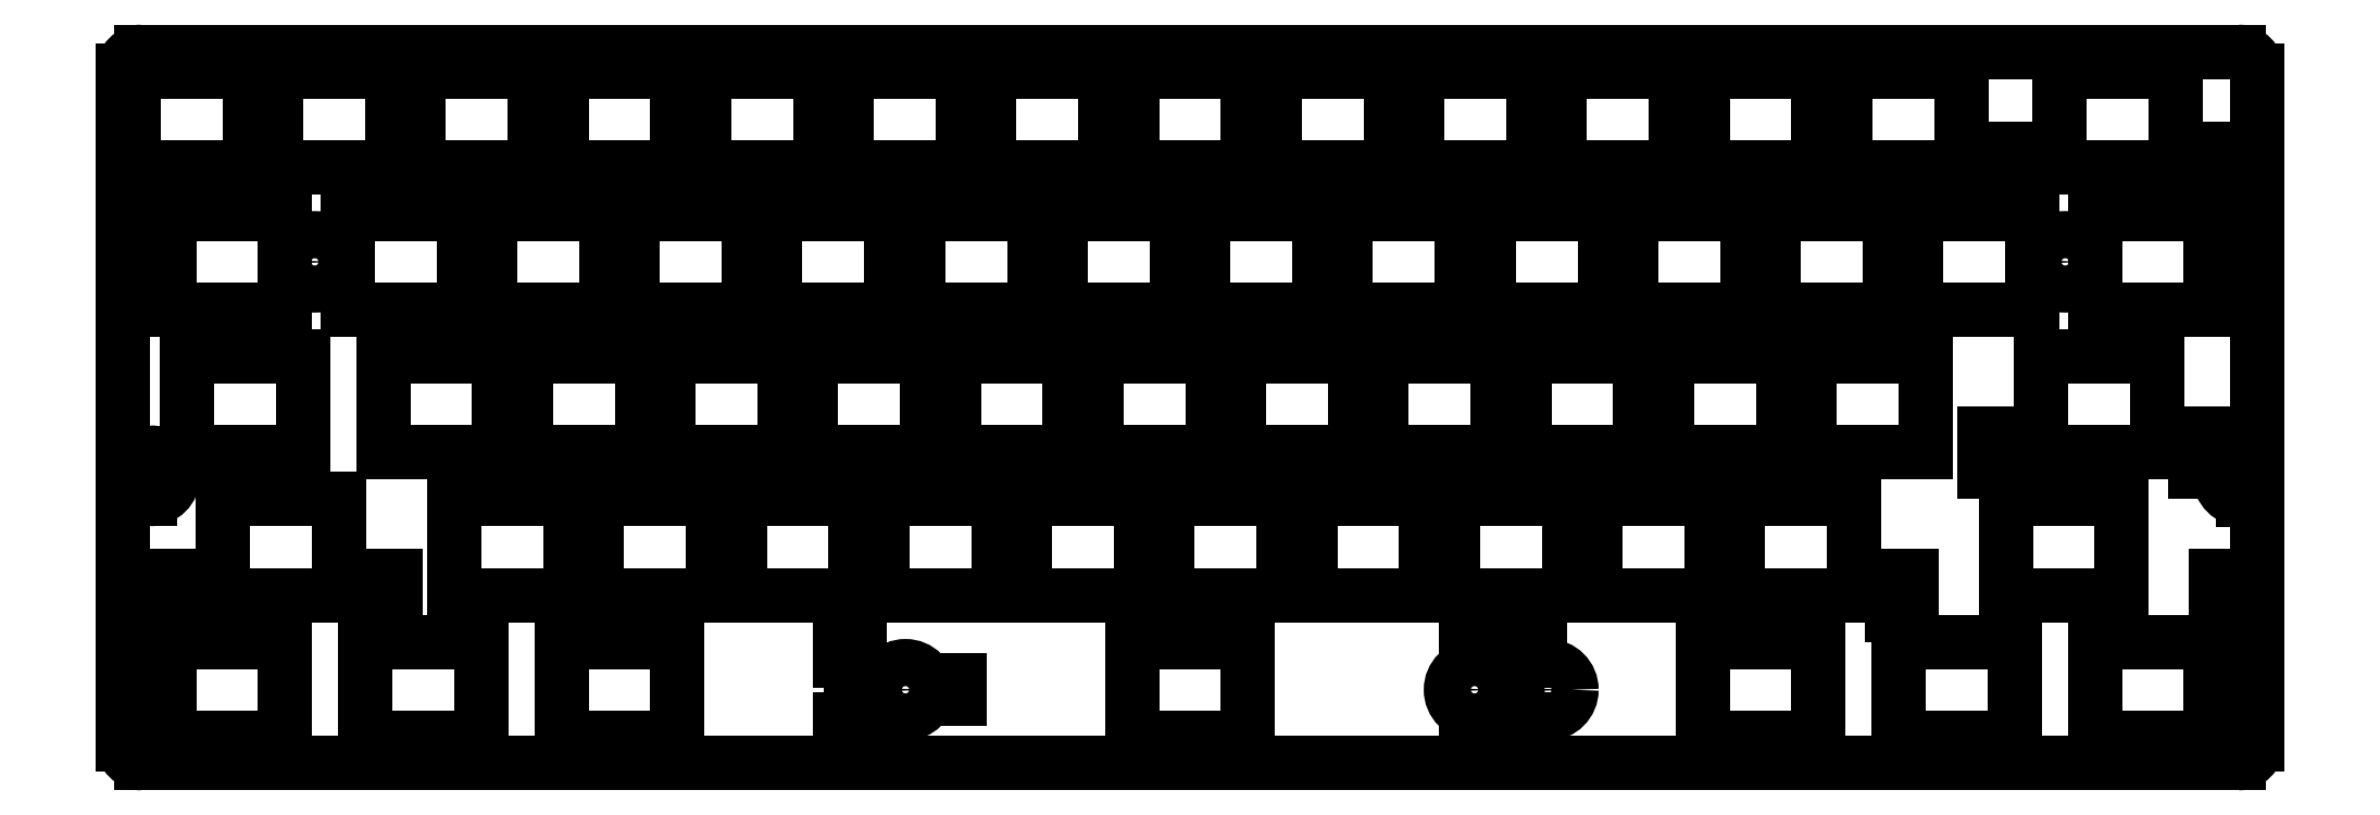
<metadata>
{"format":"dxf","ext":"dxf","renderer":"ezdxf+matplotlib","layout":"modelspace","background":"white","min_lineweight":24,"dpi":150}
</metadata>
<code>
0
SECTION
2
ENTITIES
0
LINE
8
0
10
100.9
20
-86.59
11
103.5
21
-86.59
0
LINE
8
0
10
100.9
20
-81.49
11
100.9
21
-86.59
0
LINE
8
0
10
103.5
20
-81.49
11
100.9
21
-81.49
0
LINE
8
0
10
103.5
20
-86.59
11
103.5
21
-81.49
0
LINE
8
0
10
194.4
20
-86.59
11
191.8
21
-86.59
0
LINE
8
0
10
194.4
20
-81.49
11
194.4
21
-86.59
0
LINE
8
0
10
191.8
20
-81.49
11
194.4
21
-81.49
0
LINE
8
0
10
191.8
20
-86.59
11
191.8
21
-81.49
0
CIRCLE
8
0
10
185.6
20
-90.49
40
3.15
0
LINE
8
0
10
186.8
20
-95.34
11
186.8
21
-97.74
0
LINE
8
0
10
184.4
20
-95.34
11
186.8
21
-95.34
0
LINE
8
0
10
184.4
20
-97.74
11
184.4
21
-95.34
0
LINE
8
0
10
186.8
20
-97.74
11
184.4
21
-97.74
0
LINE
8
0
10
186.8
20
-83.24
11
186.8
21
-85.64
0
LINE
8
0
10
184.4
20
-83.24
11
186.8
21
-83.24
0
LINE
8
0
10
184.4
20
-85.64
11
184.4
21
-83.24
0
LINE
8
0
10
186.8
20
-85.64
11
184.4
21
-85.64
0
LINE
8
0
10
104.8
20
-89.29
11
104.8
21
-91.69
0
LINE
8
0
10
104.8
20
-91.69
11
102.4
21
-91.69
0
LINE
8
0
10
102.4
20
-91.69
11
102.4
21
-89.29
0
LINE
8
0
10
102.4
20
-89.29
11
104.8
21
-89.29
0
LINE
8
0
10
116.9
20
-89.29
11
116.9
21
-91.69
0
LINE
8
0
10
116.9
20
-91.69
11
114.5
21
-91.69
0
LINE
8
0
10
114.5
20
-91.69
11
114.5
21
-89.29
0
LINE
8
0
10
114.5
20
-89.29
11
116.9
21
-89.29
0
CIRCLE
8
0
10
109.6
20
-90.49
40
3.15
0
LINE
8
0
10
103.5
20
-94.39
11
103.5
21
-99.49
0
LINE
8
0
10
103.5
20
-99.49
11
100.9
21
-99.49
0
LINE
8
0
10
100.9
20
-99.49
11
100.9
21
-94.39
0
LINE
8
0
10
100.9
20
-94.39
11
103.5
21
-94.39
0
LINE
8
0
10
191.8
20
-94.39
11
191.8
21
-99.49
0
LINE
8
0
10
191.8
20
-99.49
11
194.4
21
-99.49
0
LINE
8
0
10
194.4
20
-99.49
11
194.4
21
-94.39
0
LINE
8
0
10
194.4
20
-94.39
11
191.8
21
-94.39
0
LINE
8
0
10
155.4
20
-84.09
11
139.9
21
-84.09
0
LINE
8
0
10
139.9
20
-84.09
11
139.9
21
-96.89
0
LINE
8
0
10
139.9
20
-96.89
11
155.4
21
-96.89
0
LINE
8
0
10
155.4
20
-96.89
11
155.4
21
-84.09
0
LINE
8
0
10
256.3
20
-56.29
11
256.3
21
-61.39
0
LINE
8
0
10
256.3
20
-61.39
11
253.7
21
-61.39
0
LINE
8
0
10
253.7
20
-61.39
11
253.7
21
-56.29
0
LINE
8
0
10
253.7
20
-56.29
11
256.3
21
-56.29
0
LINE
8
0
10
281.9
20
-56.29
11
281.9
21
-61.39
0
LINE
8
0
10
281.9
20
-61.39
11
284.5
21
-61.39
0
LINE
8
0
10
284.5
20
-61.39
11
284.5
21
-56.29
0
LINE
8
0
10
284.5
20
-56.29
11
281.9
21
-56.29
0
LINE
8
0
10
276.8
20
-45.99
11
261.3
21
-45.99
0
LINE
8
0
10
261.3
20
-45.99
11
261.3
21
-58.79
0
LINE
8
0
10
261.3
20
-58.79
11
276.8
21
-58.79
0
LINE
8
0
10
276.8
20
-58.79
11
276.8
21
-45.99
0
LINE
8
0
10
258.7
20
-18.19
11
258.7
21
-23.29
0
LINE
8
0
10
258.7
20
-23.29
11
256.1
21
-23.29
0
LINE
8
0
10
256.1
20
-23.29
11
256.1
21
-18.19
0
LINE
8
0
10
256.1
20
-18.19
11
258.7
21
-18.19
0
LINE
8
0
10
284.3
20
-18.19
11
284.3
21
-23.29
0
LINE
8
0
10
284.3
20
-23.29
11
286.9
21
-23.29
0
LINE
8
0
10
286.9
20
-23.29
11
286.9
21
-18.19
0
LINE
8
0
10
286.9
20
-18.19
11
284.3
21
-18.19
0
LINE
8
0
10
279.2
20
-7.888
11
263.7
21
-7.888
0
LINE
8
0
10
263.7
20
-7.888
11
263.7
21
-20.69
0
LINE
8
0
10
263.7
20
-20.69
11
279.2
21
-20.69
0
LINE
8
0
10
279.2
20
-20.69
11
279.2
21
-7.888
0
LINE
8
0
10
13.39
20
-75.34
11
13.39
21
-80.44
0
LINE
8
0
10
13.39
20
-80.44
11
10.79
21
-80.44
0
LINE
8
0
10
10.79
20
-80.44
11
10.79
21
-75.34
0
LINE
8
0
10
10.79
20
-75.34
11
13.39
21
-75.34
0
LINE
8
0
10
38.99
20
-75.34
11
38.99
21
-80.44
0
LINE
8
0
10
38.99
20
-80.44
11
41.59
21
-80.44
0
LINE
8
0
10
41.59
20
-80.44
11
41.59
21
-75.34
0
LINE
8
0
10
41.59
20
-75.34
11
38.99
21
-75.34
0
LINE
8
0
10
33.94
20
-65.04
11
18.44
21
-65.04
0
LINE
8
0
10
18.44
20
-65.04
11
18.44
21
-77.84
0
LINE
8
0
10
18.44
20
-77.84
11
33.94
21
-77.84
0
LINE
8
0
10
33.94
20
-77.84
11
33.94
21
-65.04
0
LINE
8
0
10
193.5
20
-7.888
11
178
21
-7.888
0
LINE
8
0
10
178
20
-7.888
11
178
21
-20.69
0
LINE
8
0
10
178
20
-20.69
11
193.5
21
-20.69
0
LINE
8
0
10
193.5
20
-20.69
11
193.5
21
-7.888
0
LINE
8
0
10
174.4
20
-7.888
11
158.9
21
-7.888
0
LINE
8
0
10
158.9
20
-7.888
11
158.9
21
-20.69
0
LINE
8
0
10
158.9
20
-20.69
11
174.4
21
-20.69
0
LINE
8
0
10
174.4
20
-20.69
11
174.4
21
-7.888
0
LINE
8
0
10
184
20
-26.94
11
168.5
21
-26.94
0
LINE
8
0
10
168.5
20
-26.94
11
168.5
21
-39.74
0
LINE
8
0
10
168.5
20
-39.74
11
184
21
-39.74
0
LINE
8
0
10
184
20
-39.74
11
184
21
-26.94
0
LINE
8
0
10
169.7
20
-45.99
11
154.2
21
-45.99
0
LINE
8
0
10
154.2
20
-45.99
11
154.2
21
-58.79
0
LINE
8
0
10
154.2
20
-58.79
11
169.7
21
-58.79
0
LINE
8
0
10
169.7
20
-58.79
11
169.7
21
-45.99
0
LINE
8
0
10
150.6
20
-45.99
11
135.1
21
-45.99
0
LINE
8
0
10
135.1
20
-45.99
11
135.1
21
-58.79
0
LINE
8
0
10
135.1
20
-58.79
11
150.6
21
-58.79
0
LINE
8
0
10
150.6
20
-58.79
11
150.6
21
-45.99
0
LINE
8
0
10
160.2
20
-65.04
11
144.7
21
-65.04
0
LINE
8
0
10
144.7
20
-65.04
11
144.7
21
-77.84
0
LINE
8
0
10
144.7
20
-77.84
11
160.2
21
-77.84
0
LINE
8
0
10
160.2
20
-77.84
11
160.2
21
-65.04
0
LINE
8
0
10
141.1
20
-65.04
11
125.6
21
-65.04
0
LINE
8
0
10
125.6
20
-65.04
11
125.6
21
-77.84
0
LINE
8
0
10
125.6
20
-77.84
11
141.1
21
-77.84
0
LINE
8
0
10
141.1
20
-77.84
11
141.1
21
-65.04
0
LINE
8
0
10
155.4
20
-7.888
11
139.9
21
-7.888
0
LINE
8
0
10
139.9
20
-7.888
11
139.9
21
-20.69
0
LINE
8
0
10
139.9
20
-20.69
11
155.4
21
-20.69
0
LINE
8
0
10
155.4
20
-20.69
11
155.4
21
-7.888
0
LINE
8
0
10
136.3
20
-7.888
11
120.8
21
-7.888
0
LINE
8
0
10
120.8
20
-7.888
11
120.8
21
-20.69
0
LINE
8
0
10
120.8
20
-20.69
11
136.3
21
-20.69
0
LINE
8
0
10
136.3
20
-20.69
11
136.3
21
-7.888
0
LINE
8
0
10
164.9
20
-26.94
11
149.4
21
-26.94
0
LINE
8
0
10
149.4
20
-26.94
11
149.4
21
-39.74
0
LINE
8
0
10
149.4
20
-39.74
11
164.9
21
-39.74
0
LINE
8
0
10
164.9
20
-39.74
11
164.9
21
-26.94
0
LINE
8
0
10
145.9
20
-26.94
11
130.4
21
-26.94
0
LINE
8
0
10
130.4
20
-26.94
11
130.4
21
-39.74
0
LINE
8
0
10
130.4
20
-39.74
11
145.9
21
-39.74
0
LINE
8
0
10
145.9
20
-39.74
11
145.9
21
-26.94
0
LINE
8
0
10
131.6
20
-45.99
11
116.1
21
-45.99
0
LINE
8
0
10
116.1
20
-45.99
11
116.1
21
-58.79
0
LINE
8
0
10
116.1
20
-58.79
11
131.6
21
-58.79
0
LINE
8
0
10
131.6
20
-58.79
11
131.6
21
-45.99
0
LINE
8
0
10
122
20
-65.04
11
106.5
21
-65.04
0
LINE
8
0
10
106.5
20
-65.04
11
106.5
21
-77.84
0
LINE
8
0
10
106.5
20
-77.84
11
122
21
-77.84
0
LINE
8
0
10
122
20
-77.84
11
122
21
-65.04
0
LINE
8
0
10
103
20
-65.04
11
87.5
21
-65.04
0
LINE
8
0
10
87.5
20
-65.04
11
87.5
21
-77.84
0
LINE
8
0
10
87.5
20
-77.84
11
103
21
-77.84
0
LINE
8
0
10
103
20
-77.84
11
103
21
-65.04
0
LINE
8
0
10
117.3
20
-7.888
11
101.8
21
-7.888
0
LINE
8
0
10
101.8
20
-7.888
11
101.8
21
-20.69
0
LINE
8
0
10
101.8
20
-20.69
11
117.3
21
-20.69
0
LINE
8
0
10
117.3
20
-20.69
11
117.3
21
-7.888
0
LINE
8
0
10
98.24
20
-7.888
11
82.74
21
-7.888
0
LINE
8
0
10
82.74
20
-7.888
11
82.74
21
-20.69
0
LINE
8
0
10
82.74
20
-20.69
11
98.24
21
-20.69
0
LINE
8
0
10
98.24
20
-20.69
11
98.24
21
-7.888
0
LINE
8
0
10
126.8
20
-26.94
11
111.3
21
-26.94
0
LINE
8
0
10
111.3
20
-26.94
11
111.3
21
-39.74
0
LINE
8
0
10
111.3
20
-39.74
11
126.8
21
-39.74
0
LINE
8
0
10
126.8
20
-39.74
11
126.8
21
-26.94
0
LINE
8
0
10
107.8
20
-26.94
11
92.26
21
-26.94
0
LINE
8
0
10
92.26
20
-26.94
11
92.26
21
-39.74
0
LINE
8
0
10
92.26
20
-39.74
11
107.8
21
-39.74
0
LINE
8
0
10
107.8
20
-39.74
11
107.8
21
-26.94
0
LINE
8
0
10
112.5
20
-45.99
11
97.03
21
-45.99
0
LINE
8
0
10
97.03
20
-45.99
11
97.03
21
-58.79
0
LINE
8
0
10
97.03
20
-58.79
11
112.5
21
-58.79
0
LINE
8
0
10
112.5
20
-58.79
11
112.5
21
-45.99
0
LINE
8
0
10
93.47
20
-45.99
11
77.97
21
-45.99
0
LINE
8
0
10
77.97
20
-45.99
11
77.97
21
-58.79
0
LINE
8
0
10
77.97
20
-58.79
11
93.47
21
-58.79
0
LINE
8
0
10
93.47
20
-58.79
11
93.47
21
-45.99
0
LINE
8
0
10
83.95
20
-65.04
11
68.45
21
-65.04
0
LINE
8
0
10
68.45
20
-65.04
11
68.45
21
-77.84
0
LINE
8
0
10
68.45
20
-77.84
11
83.95
21
-77.84
0
LINE
8
0
10
83.95
20
-77.84
11
83.95
21
-65.04
0
LINE
8
0
10
79.19
20
-84.09
11
63.69
21
-84.09
0
LINE
8
0
10
63.69
20
-84.09
11
63.69
21
-96.89
0
LINE
8
0
10
63.69
20
-96.89
11
79.19
21
-96.89
0
LINE
8
0
10
79.19
20
-96.89
11
79.19
21
-84.09
0
LINE
8
0
10
79.19
20
-7.888
11
63.69
21
-7.888
0
LINE
8
0
10
63.69
20
-7.888
11
63.69
21
-20.69
0
LINE
8
0
10
63.69
20
-20.69
11
79.19
21
-20.69
0
LINE
8
0
10
79.19
20
-20.69
11
79.19
21
-7.888
0
LINE
8
0
10
60.14
20
-7.888
11
44.64
21
-7.888
0
LINE
8
0
10
44.64
20
-7.888
11
44.64
21
-20.69
0
LINE
8
0
10
44.64
20
-20.69
11
60.14
21
-20.69
0
LINE
8
0
10
60.14
20
-20.69
11
60.14
21
-7.888
0
LINE
8
0
10
88.71
20
-26.94
11
73.21
21
-26.94
0
LINE
8
0
10
73.21
20
-26.94
11
73.21
21
-39.74
0
LINE
8
0
10
73.21
20
-39.74
11
88.71
21
-39.74
0
LINE
8
0
10
88.71
20
-39.74
11
88.71
21
-26.94
0
LINE
8
0
10
69.66
20
-26.94
11
54.16
21
-26.94
0
LINE
8
0
10
54.16
20
-26.94
11
54.16
21
-39.74
0
LINE
8
0
10
54.16
20
-39.74
11
69.66
21
-39.74
0
LINE
8
0
10
69.66
20
-39.74
11
69.66
21
-26.94
0
LINE
8
0
10
74.42
20
-45.99
11
58.92
21
-45.99
0
LINE
8
0
10
58.92
20
-45.99
11
58.92
21
-58.79
0
LINE
8
0
10
58.92
20
-58.79
11
74.42
21
-58.79
0
LINE
8
0
10
74.42
20
-58.79
11
74.42
21
-45.99
0
LINE
8
0
10
64.9
20
-65.04
11
49.4
21
-65.04
0
LINE
8
0
10
49.4
20
-65.04
11
49.4
21
-77.84
0
LINE
8
0
10
49.4
20
-77.84
11
64.9
21
-77.84
0
LINE
8
0
10
64.9
20
-77.84
11
64.9
21
-65.04
0
LINE
8
0
10
52.99
20
-84.09
11
37.49
21
-84.09
0
LINE
8
0
10
37.49
20
-84.09
11
37.49
21
-96.89
0
LINE
8
0
10
37.49
20
-96.89
11
52.99
21
-96.89
0
LINE
8
0
10
52.99
20
-96.89
11
52.99
21
-84.09
0
LINE
8
0
10
41.09
20
-7.888
11
25.59
21
-7.888
0
LINE
8
0
10
25.59
20
-7.888
11
25.59
21
-20.69
0
LINE
8
0
10
25.59
20
-20.69
11
41.09
21
-20.69
0
LINE
8
0
10
41.09
20
-20.69
11
41.09
21
-7.888
0
LINE
8
0
10
22.04
20
-7.888
11
6.537
21
-7.888
0
LINE
8
0
10
6.537
20
-7.888
11
6.537
21
-20.69
0
LINE
8
0
10
6.537
20
-20.69
11
22.04
21
-20.69
0
LINE
8
0
10
22.04
20
-20.69
11
22.04
21
-7.888
0
LINE
8
0
10
50.61
20
-26.94
11
35.11
21
-26.94
0
LINE
8
0
10
35.11
20
-26.94
11
35.11
21
-39.74
0
LINE
8
0
10
35.11
20
-39.74
11
50.61
21
-39.74
0
LINE
8
0
10
50.61
20
-39.74
11
50.61
21
-26.94
0
LINE
8
0
10
26.8
20
-26.94
11
11.3
21
-26.94
0
LINE
8
0
10
11.3
20
-26.94
11
11.3
21
-39.74
0
LINE
8
0
10
11.3
20
-39.74
11
26.8
21
-39.74
0
LINE
8
0
10
26.8
20
-39.74
11
26.8
21
-26.94
0
LINE
8
0
10
55.38
20
-45.99
11
39.88
21
-45.99
0
LINE
8
0
10
39.88
20
-45.99
11
39.88
21
-58.79
0
LINE
8
0
10
39.88
20
-58.79
11
55.38
21
-58.79
0
LINE
8
0
10
55.38
20
-58.79
11
55.38
21
-45.99
0
LINE
8
0
10
29.18
20
-45.99
11
13.68
21
-45.99
0
LINE
8
0
10
13.68
20
-45.99
11
13.68
21
-58.79
0
LINE
8
0
10
13.68
20
-58.79
11
29.18
21
-58.79
0
LINE
8
0
10
29.18
20
-58.79
11
29.18
21
-45.99
0
LINE
8
0
10
26.8
20
-84.09
11
11.3
21
-84.09
0
LINE
8
0
10
11.3
20
-84.09
11
11.3
21
-96.89
0
LINE
8
0
10
11.3
20
-96.89
11
26.8
21
-96.89
0
LINE
8
0
10
26.8
20
-96.89
11
26.8
21
-84.09
0
LINE
8
0
10
260.2
20
-26.94
11
244.7
21
-26.94
0
LINE
8
0
10
244.7
20
-26.94
11
244.7
21
-39.74
0
LINE
8
0
10
244.7
20
-39.74
11
260.2
21
-39.74
0
LINE
8
0
10
260.2
20
-39.74
11
260.2
21
-26.94
0
LINE
8
0
10
284
20
-26.94
11
268.5
21
-26.94
0
LINE
8
0
10
268.5
20
-26.94
11
268.5
21
-39.74
0
LINE
8
0
10
268.5
20
-39.74
11
284
21
-39.74
0
LINE
8
0
10
284
20
-39.74
11
284
21
-26.94
0
LINE
8
0
10
284
20
-84.09
11
268.5
21
-84.09
0
LINE
8
0
10
268.5
20
-84.09
11
268.5
21
-96.89
0
LINE
8
0
10
268.5
20
-96.89
11
284
21
-96.89
0
LINE
8
0
10
284
20
-96.89
11
284
21
-84.09
0
LINE
8
0
10
250.6
20
-7.888
11
235.1
21
-7.888
0
LINE
8
0
10
235.1
20
-7.888
11
235.1
21
-20.69
0
LINE
8
0
10
235.1
20
-20.69
11
250.6
21
-20.69
0
LINE
8
0
10
250.6
20
-20.69
11
250.6
21
-7.888
0
LINE
8
0
10
241.1
20
-26.94
11
225.6
21
-26.94
0
LINE
8
0
10
225.6
20
-26.94
11
225.6
21
-39.74
0
LINE
8
0
10
225.6
20
-39.74
11
241.1
21
-39.74
0
LINE
8
0
10
241.1
20
-39.74
11
241.1
21
-26.94
0
LINE
8
0
10
222.1
20
-26.94
11
206.6
21
-26.94
0
LINE
8
0
10
206.6
20
-26.94
11
206.6
21
-39.74
0
LINE
8
0
10
206.6
20
-39.74
11
222.1
21
-39.74
0
LINE
8
0
10
222.1
20
-39.74
11
222.1
21
-26.94
0
LINE
8
0
10
245.9
20
-45.99
11
230.4
21
-45.99
0
LINE
8
0
10
230.4
20
-45.99
11
230.4
21
-58.79
0
LINE
8
0
10
230.4
20
-58.79
11
245.9
21
-58.79
0
LINE
8
0
10
245.9
20
-58.79
11
245.9
21
-45.99
0
LINE
8
0
10
226.8
20
-45.99
11
211.3
21
-45.99
0
LINE
8
0
10
211.3
20
-45.99
11
211.3
21
-58.79
0
LINE
8
0
10
211.3
20
-58.79
11
226.8
21
-58.79
0
LINE
8
0
10
226.8
20
-58.79
11
226.8
21
-45.99
0
LINE
8
0
10
236.3
20
-65.04
11
220.8
21
-65.04
0
LINE
8
0
10
220.8
20
-65.04
11
220.8
21
-77.84
0
LINE
8
0
10
220.8
20
-77.84
11
236.3
21
-77.84
0
LINE
8
0
10
236.3
20
-77.84
11
236.3
21
-65.04
0
LINE
8
0
10
217.3
20
-65.04
11
201.8
21
-65.04
0
LINE
8
0
10
201.8
20
-65.04
11
201.8
21
-77.84
0
LINE
8
0
10
201.8
20
-77.84
11
217.3
21
-77.84
0
LINE
8
0
10
217.3
20
-77.84
11
217.3
21
-65.04
0
LINE
8
0
10
257.8
20
-84.09
11
242.3
21
-84.09
0
LINE
8
0
10
242.3
20
-84.09
11
242.3
21
-96.89
0
LINE
8
0
10
242.3
20
-96.89
11
257.8
21
-96.89
0
LINE
8
0
10
257.8
20
-96.89
11
257.8
21
-84.09
0
LINE
8
0
10
231.6
20
-7.888
11
216.1
21
-7.888
0
LINE
8
0
10
216.1
20
-7.888
11
216.1
21
-20.69
0
LINE
8
0
10
216.1
20
-20.69
11
231.6
21
-20.69
0
LINE
8
0
10
231.6
20
-20.69
11
231.6
21
-7.888
0
LINE
8
0
10
212.5
20
-7.888
11
197
21
-7.888
0
LINE
8
0
10
197
20
-7.888
11
197
21
-20.69
0
LINE
8
0
10
197
20
-20.69
11
212.5
21
-20.69
0
LINE
8
0
10
212.5
20
-20.69
11
212.5
21
-7.888
0
LINE
8
0
10
203
20
-26.94
11
187.5
21
-26.94
0
LINE
8
0
10
187.5
20
-26.94
11
187.5
21
-39.74
0
LINE
8
0
10
187.5
20
-39.74
11
203
21
-39.74
0
LINE
8
0
10
203
20
-39.74
11
203
21
-26.94
0
LINE
8
0
10
207.8
20
-45.99
11
192.3
21
-45.99
0
LINE
8
0
10
192.3
20
-45.99
11
192.3
21
-58.79
0
LINE
8
0
10
192.3
20
-58.79
11
207.8
21
-58.79
0
LINE
8
0
10
207.8
20
-58.79
11
207.8
21
-45.99
0
LINE
8
0
10
188.7
20
-45.99
11
173.2
21
-45.99
0
LINE
8
0
10
173.2
20
-45.99
11
173.2
21
-58.79
0
LINE
8
0
10
173.2
20
-58.79
11
188.7
21
-58.79
0
LINE
8
0
10
188.7
20
-58.79
11
188.7
21
-45.99
0
LINE
8
0
10
198.2
20
-65.04
11
182.8
21
-65.04
0
LINE
8
0
10
182.8
20
-65.04
11
182.8
21
-77.84
0
LINE
8
0
10
182.8
20
-77.84
11
198.2
21
-77.84
0
LINE
8
0
10
198.2
20
-77.84
11
198.2
21
-65.04
0
LINE
8
0
10
179.2
20
-65.04
11
163.7
21
-65.04
0
LINE
8
0
10
163.7
20
-65.04
11
163.7
21
-77.84
0
LINE
8
0
10
163.7
20
-77.84
11
179.2
21
-77.84
0
LINE
8
0
10
179.2
20
-77.84
11
179.2
21
-65.04
0
LINE
8
0
10
231.6
20
-84.09
11
216.1
21
-84.09
0
LINE
8
0
10
216.1
20
-84.09
11
216.1
21
-96.89
0
LINE
8
0
10
216.1
20
-96.89
11
231.6
21
-96.89
0
LINE
8
0
10
231.6
20
-96.89
11
231.6
21
-84.09
0
LINE
8
0
10
244
20
-75.34
11
244
21
-80.44
0
LINE
8
0
10
244
20
-80.44
11
241.4
21
-80.44
0
LINE
8
0
10
241.4
20
-80.44
11
241.4
21
-75.34
0
LINE
8
0
10
241.4
20
-75.34
11
244
21
-75.34
0
LINE
8
0
10
284.6
20
-75.34
11
284.6
21
-80.44
0
LINE
8
0
10
284.6
20
-80.44
11
287.2
21
-80.44
0
LINE
8
0
10
287.2
20
-80.44
11
287.2
21
-75.34
0
LINE
8
0
10
287.2
20
-75.34
11
284.6
21
-75.34
0
LINE
8
0
10
272.1
20
-65.04
11
256.6
21
-65.04
0
LINE
8
0
10
256.6
20
-65.04
11
256.6
21
-77.84
0
LINE
8
0
10
256.6
20
-77.84
11
272.1
21
-77.84
0
LINE
8
0
10
272.1
20
-77.84
11
272.1
21
-65.04
0
CIRCLE
8
0
10
30.75
20
-33.34
40
3.15
0
CIRCLE
8
0
10
195.4
20
-90.49
40
3.15
0
CIRCLE
8
0
10
264.5
20
-33.34
40
3.15
0
LINE
8
0
10
290.1
20
-7.787
11
290.1
21
-58.71
0
LINE
8
0
10
288.3
20
-58.71
11
290.1
21
-58.71
0
LINE
8
0
10
5.138
20
-65.01
11
5.138
21
-97.79
0
LINE
8
0
10
288.3
20
-65.11
11
290.1
21
-65.11
0
LINE
8
0
10
8.738
20
-65.01
11
5.138
21
-65.01
0
LINE
8
0
10
8.738
20
-58.81
11
5.138
21
-58.81
0
ARC
8
0
10
8.738
20
-61.91
30
0
40
3.1
50
-90
51
90
0
ARC
8
0
10
288.3
20
-61.91
30
0
40
3.2
50
90
51
270
0
ARC
8
0
10
7.638
20
-97.79
30
0
40
2.5
50
-180
51
-90
0
ARC
8
0
10
287.6
20
-97.79
30
0
40
2.5
50
-90
51
0
0
ARC
8
0
10
287.6
20
-7.787
30
0
40
2.5
50
0
51
90
0
ARC
8
0
10
7.638
20
-7.787
30
0
40
2.5
50
90
51
180
0
LINE
8
0
10
290.1
20
-97.79
11
290.1
21
-65.11
0
LINE
8
0
10
7.638
20
-100.3
11
287.6
21
-100.3
0
LINE
8
0
10
5.138
20
-7.787
11
5.138
21
-58.81
0
LINE
8
0
10
7.638
20
-5.287
11
287.6
21
-5.287
0
ENDSEC
0
EOF

</code>
